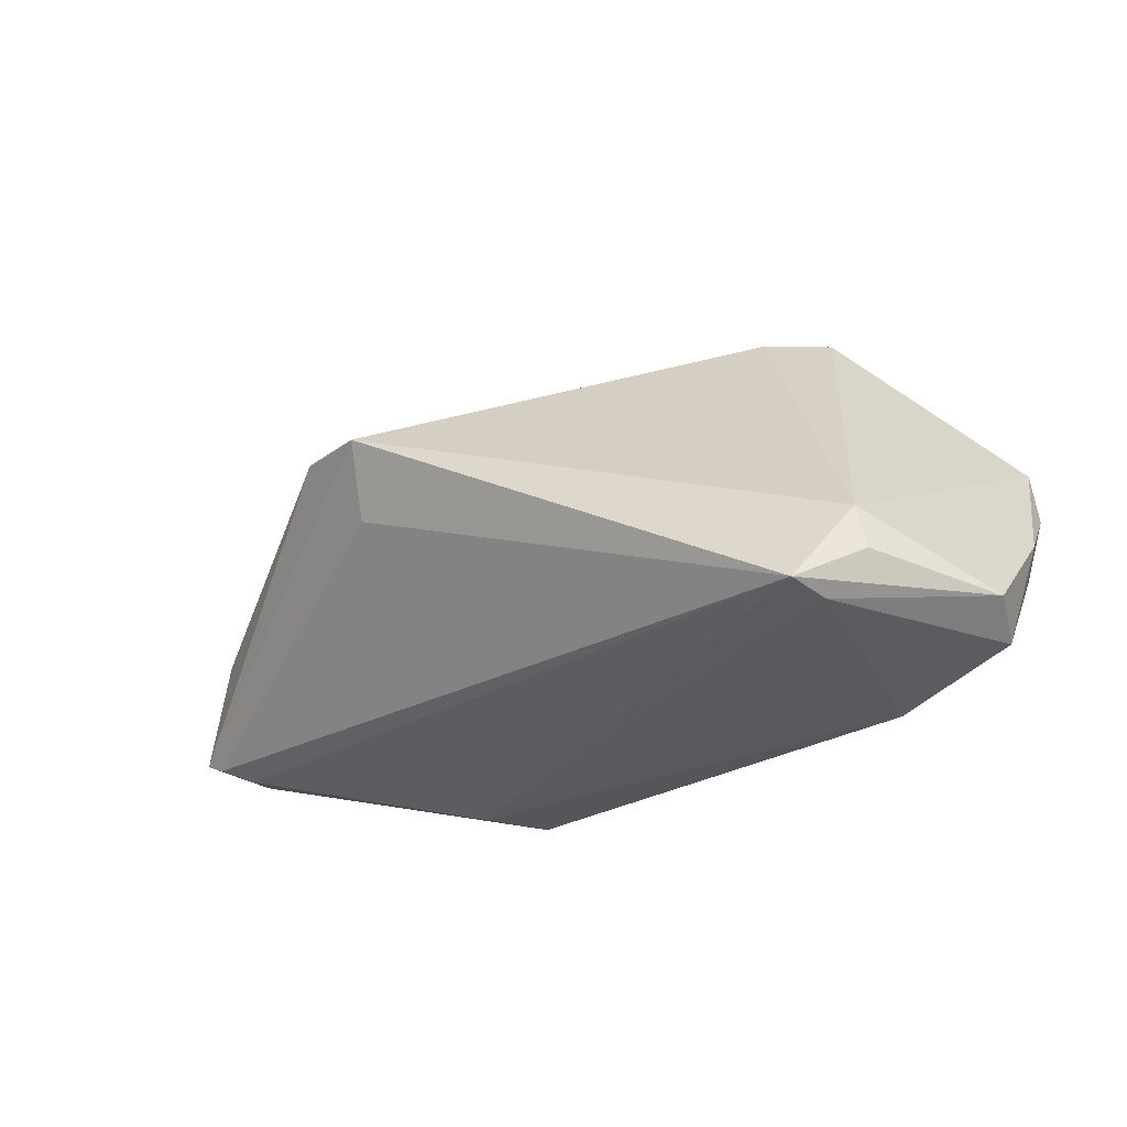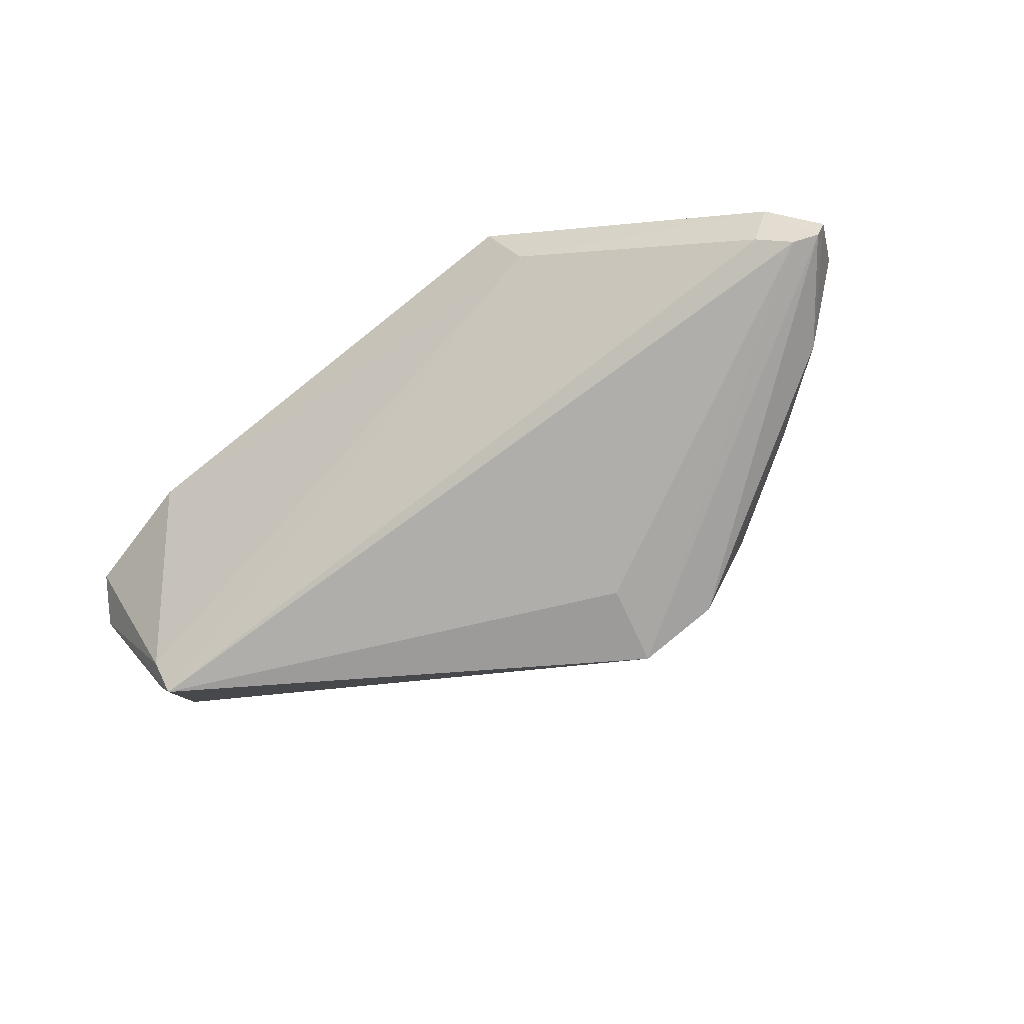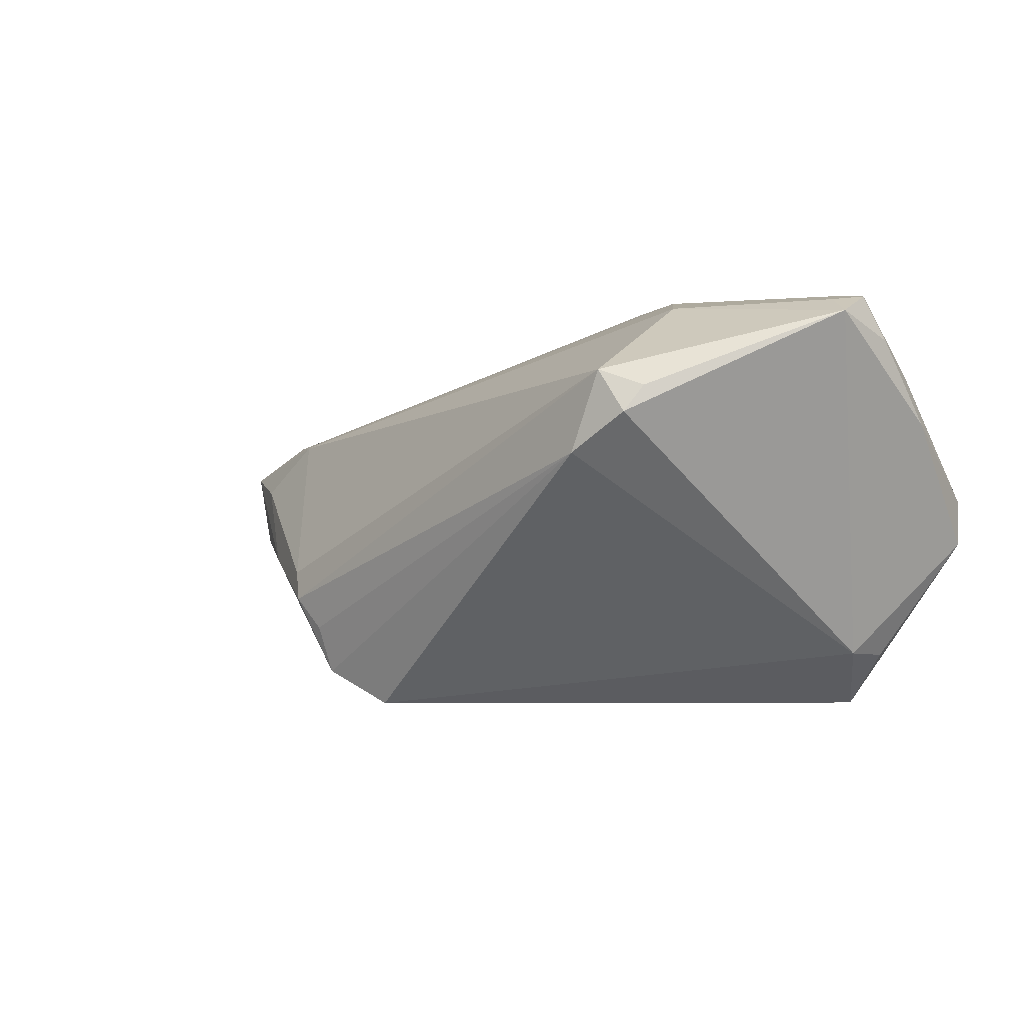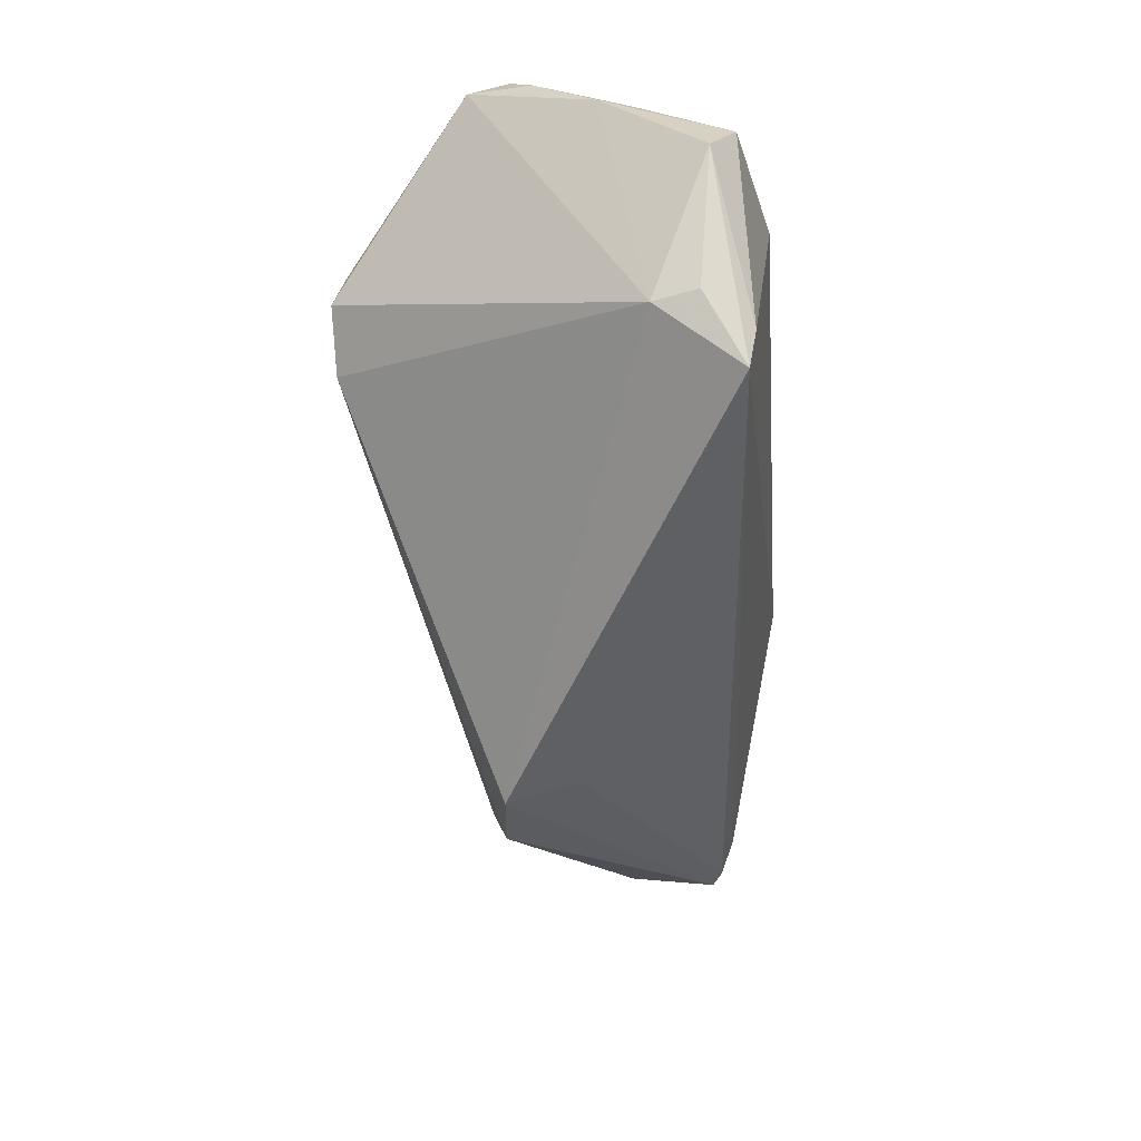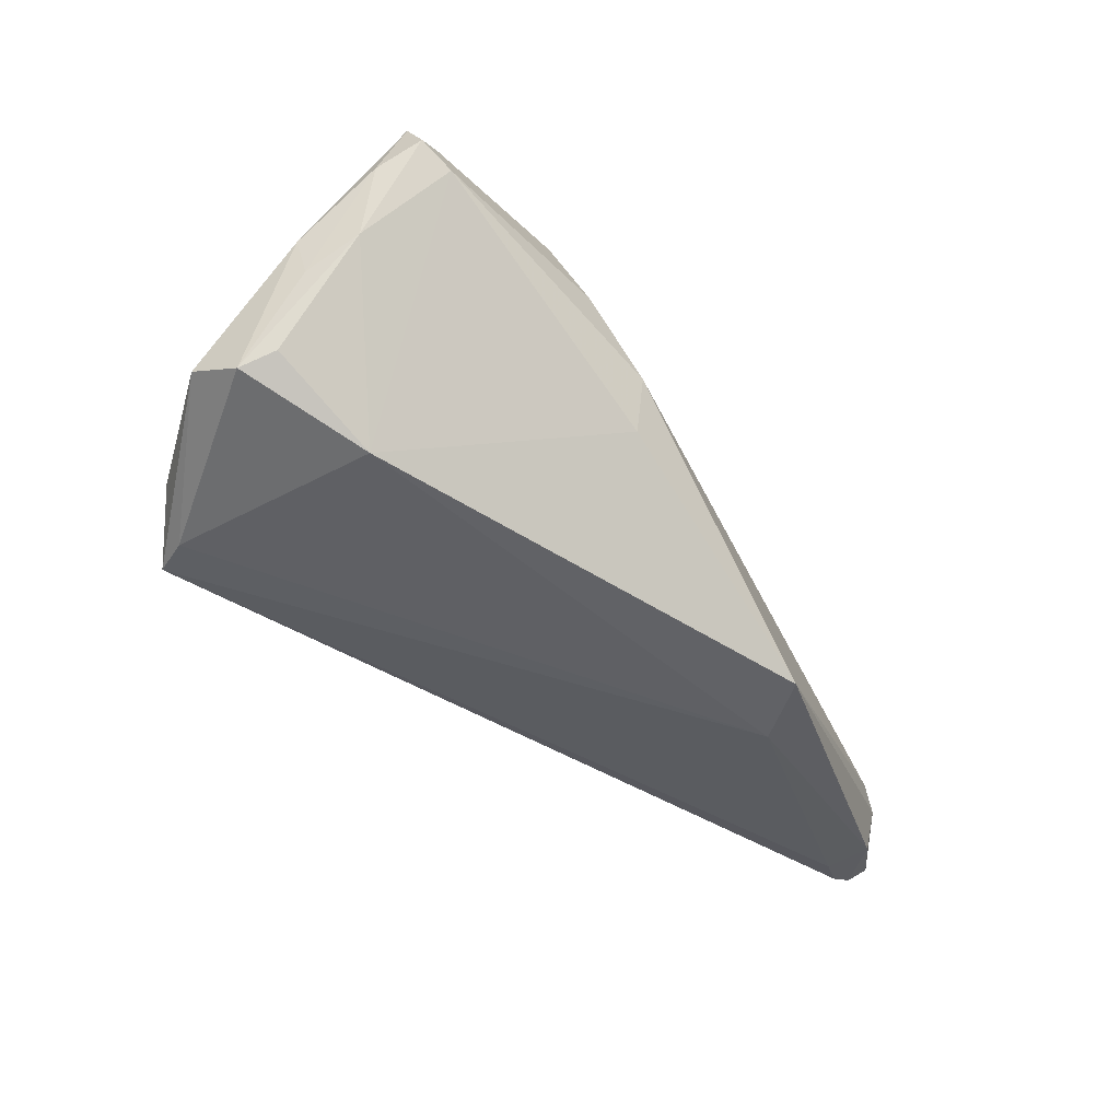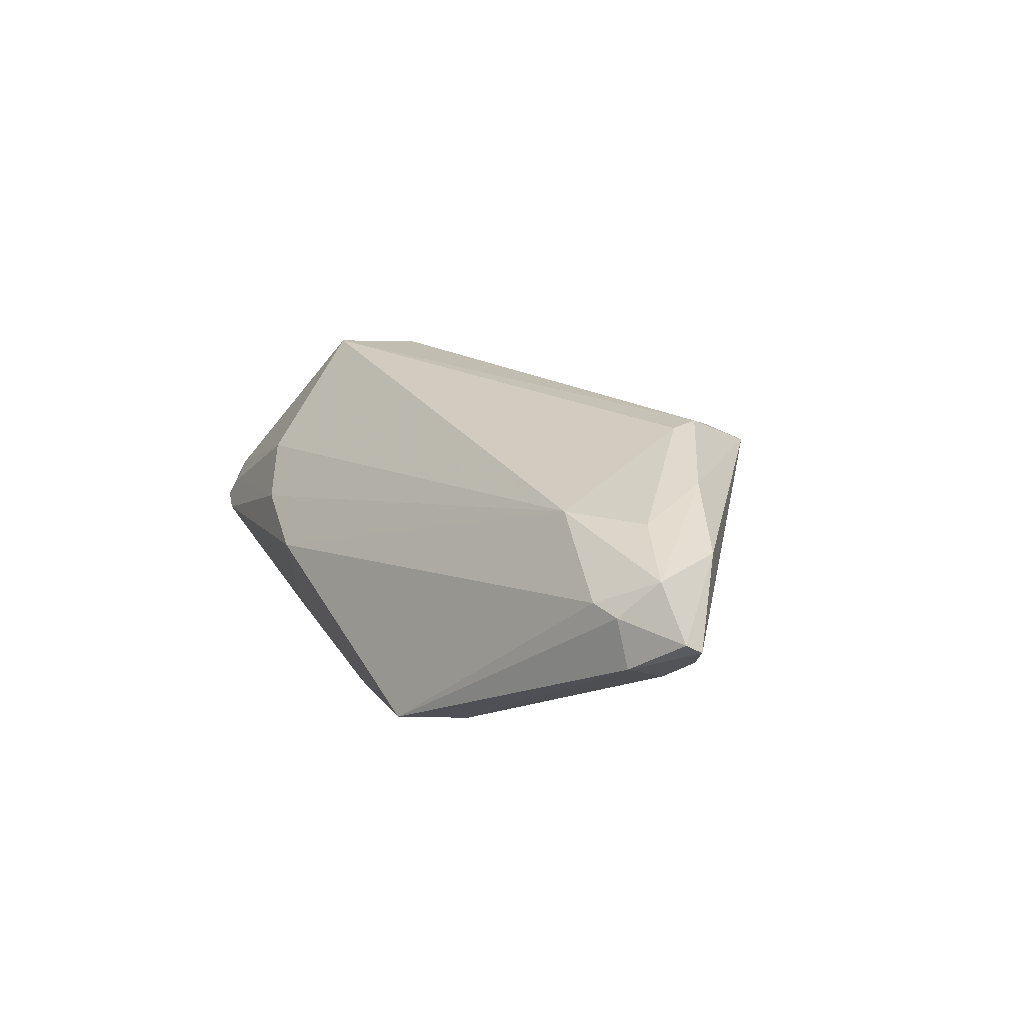
<metadata>
{"format":"obj","ext":"obj","renderer":"f3d","projection":"perspective","resolution":1024,"background":"white","views":[{"elev":-25.5,"azim":27.5,"up":"+Z"},{"elev":-40.6,"azim":-144.7,"up":"+Y"},{"elev":-6.2,"azim":35.5,"up":"+Y"},{"elev":-57.3,"azim":94.1,"up":"+Y"},{"elev":-50.7,"azim":127.3,"up":"+Z"},{"elev":-0.4,"azim":-116.7,"up":"+Z"}]}
</metadata>
<code>
v 0.0483 0.00239 -0.0168
v 0.02391 0.01189 0.03232
v -0.04879 0.01107 0.004635
v 0.05136 -0.008171 -0.01527
v -0.03953 -0.01387 0.01708
v -0.06984 0.006289 -0.01112
v 0.01077 0.02615 9.14e-06
v -0.04092 -0.009802 0.01591
v 0.05007 -0.001819 -0.01868
v 0.02767 0.006198 0.03237
v 0.04897 0.01379 -0.004147
v -0.05171 -0.006837 0.008284
v 0.03925 -0.02293 -0.007397
v 0.009757 0.02427 -0.008188
v 0.03576 -0.02442 -0.01897
v 0.01981 0.001652 0.03227
v -0.06693 0.007952 -0.003759
v -0.06636 0.002971 -0.01343
v -0.03551 -0.0183 0.01689
v 0.04906 0.01959 0.01372
v 0.02026 0.02515 0.007522
v 0.05067 0.01677 0.00534
v -0.06344 0.01188 -0.008097
v -0.02439 0.02314 -0.02266
v -0.06192 0.004666 -0.01527
v -0.06327 0.01032 -0.01419
v 0.02954 0.009615 0.03053
v 0.04909 0.02229 0.008325
v -0.02507 -0.02945 0.01416
v 0.04482 0.02335 0.005991
v -0.05983 0.01309 -0.00639
v -0.05831 0.004646 0.002998
v -0.02619 -0.0245 0.004887
v -0.06925 0.00372 -0.01208
v 0.04054 -0.02299 -0.01307
v 0.05036 0.0072 -0.007634
v 0.03365 -0.02945 -0.01784
v 0.025 0.02245 0.0155
v 0.05193 0.006692 -0.002684
v -0.02979 0.01538 -0.02266
v -0.06162 -0.002689 -0.0005244
v -0.03459 -0.02471 0.01495
v 0.04576 0.02196 0.0106
v 0.03426 0.004421 -0.02266
f 29 37 13
f 44 11 1
f 34 18 29
f 33 37 29
f 29 18 33
f 33 18 37
f 24 44 40
f 39 13 4
f 35 37 4
f 4 13 35
f 35 13 37
f 3 31 17
f 14 44 24
f 38 21 3
f 9 44 1
f 9 39 4
f 36 39 9
f 1 11 9
f 9 11 36
f 6 34 41
f 41 17 6
f 37 18 25
f 25 40 37
f 37 40 15
f 15 40 44
f 44 9 15
f 4 37 15
f 15 9 4
f 29 13 16
f 13 10 16
f 26 34 6
f 24 40 26
f 40 25 26
f 18 34 26
f 26 25 18
f 3 21 7
f 7 31 3
f 24 31 7
f 7 14 24
f 8 3 32
f 3 17 32
f 6 17 23
f 23 17 31
f 23 26 6
f 23 31 24
f 24 26 23
f 11 44 30
f 44 14 30
f 28 11 30
f 14 7 30
f 30 7 21
f 2 16 10
f 2 38 3
f 2 3 8
f 22 11 28
f 36 11 22
f 22 39 36
f 38 2 20
f 20 22 28
f 39 22 20
f 20 10 13
f 13 39 20
f 5 19 16
f 5 2 8
f 16 2 5
f 43 20 28
f 38 20 43
f 28 30 43
f 21 38 43
f 43 30 21
f 27 2 10
f 10 20 27
f 27 20 2
f 17 41 12
f 12 32 17
f 8 32 12
f 12 5 8
f 19 5 42
f 29 16 42
f 16 19 42
f 42 12 41
f 5 12 42
f 42 34 29
f 42 41 34

</code>
